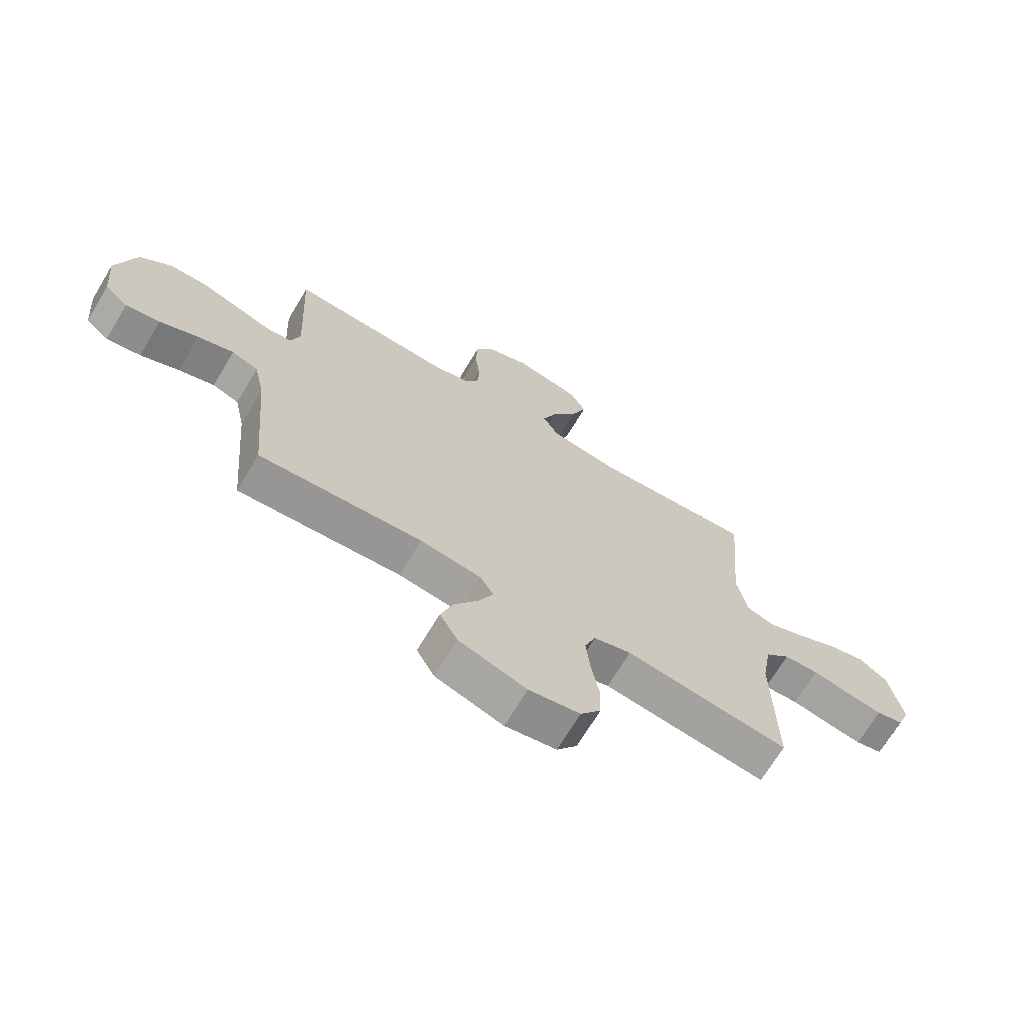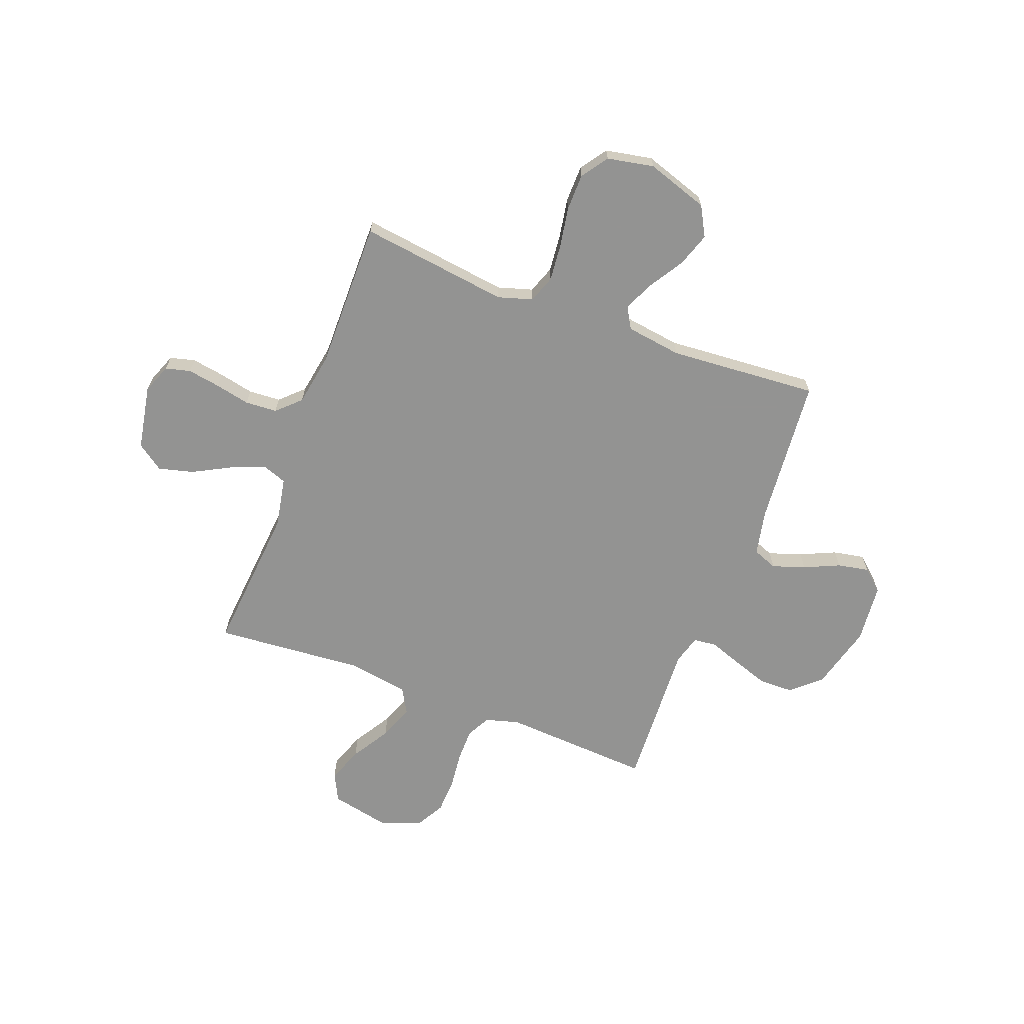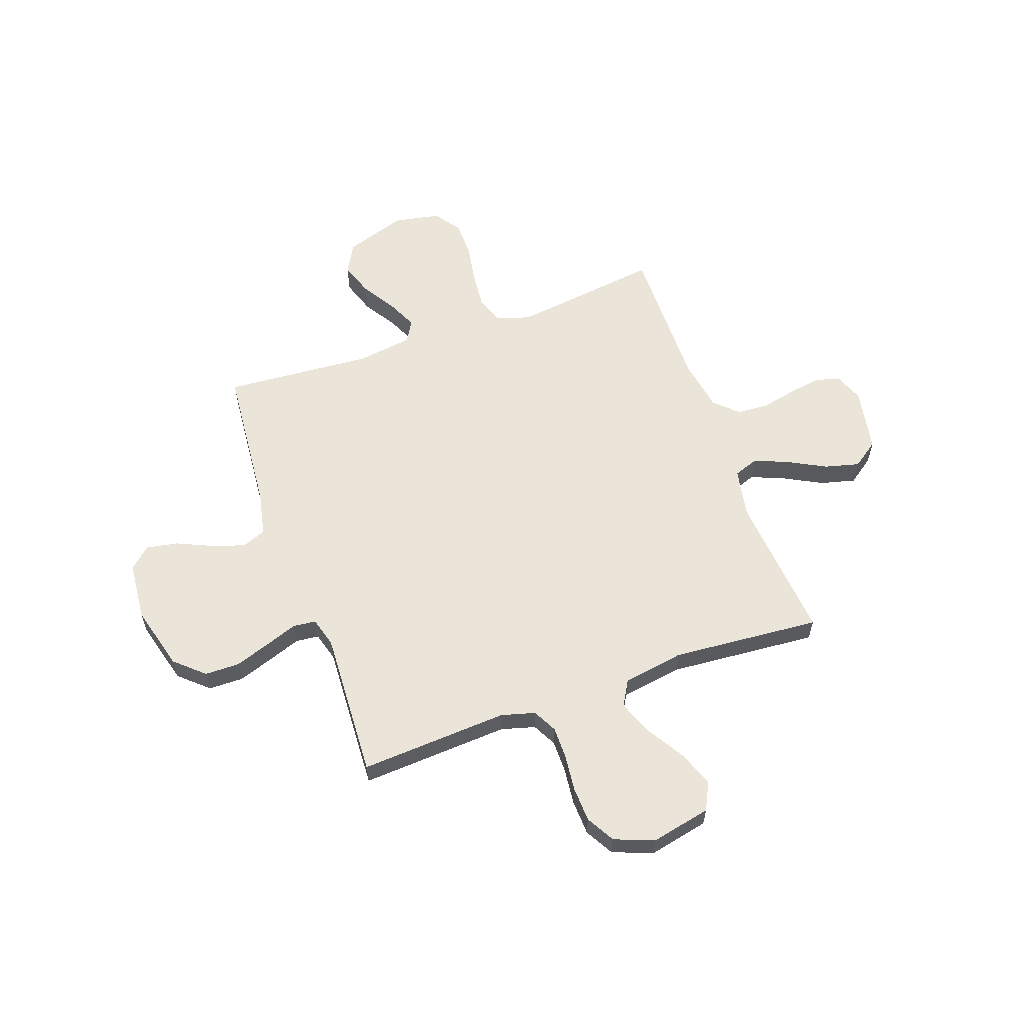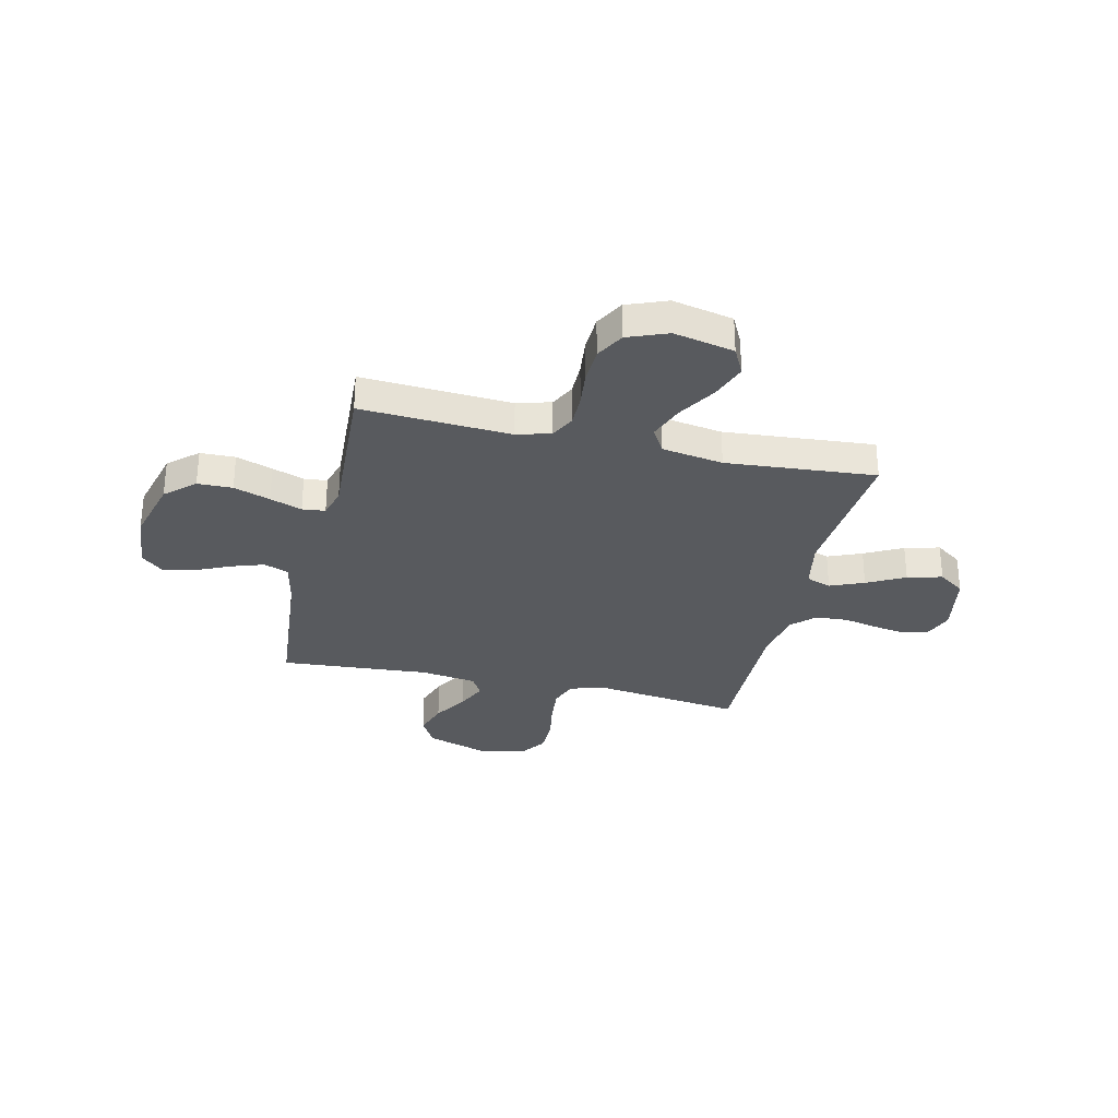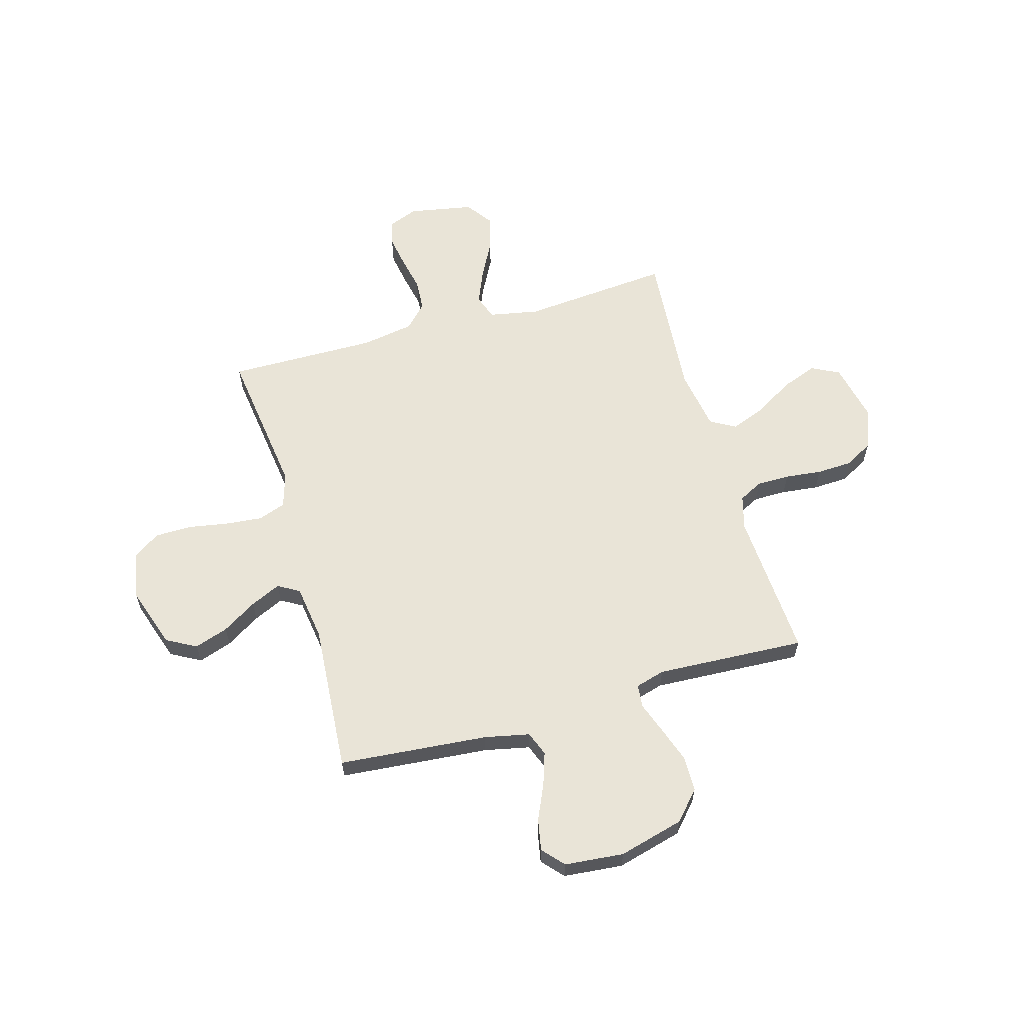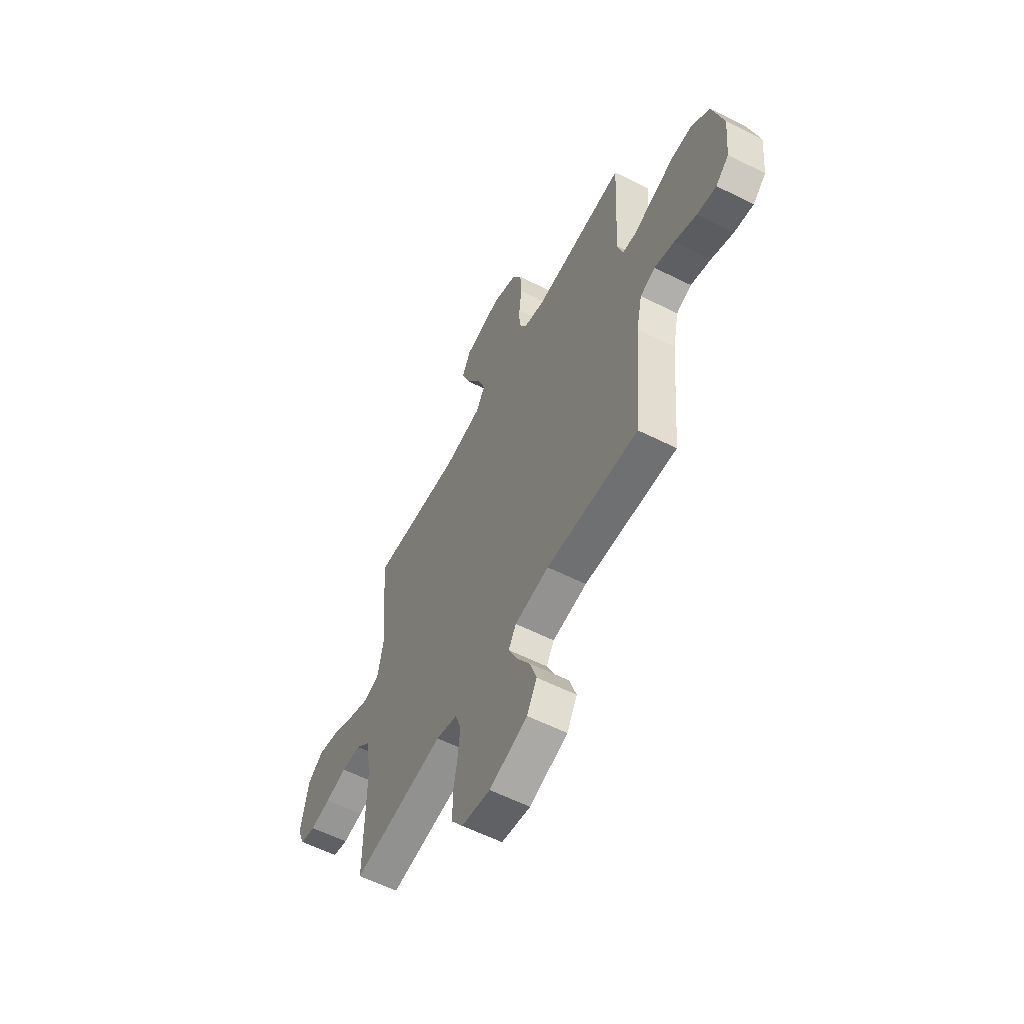
<metadata>
{"format":"obj","ext":"obj","renderer":"f3d","projection":"perspective","resolution":1024,"background":"white","views":[{"elev":-69.7,"azim":-31.0,"up":"+Z"},{"elev":-66.7,"azim":159.3,"up":"+Y"},{"elev":59.3,"azim":-19.6,"up":"+Y"},{"elev":-30.7,"azim":-12.9,"up":"+Y"},{"elev":60.9,"azim":-105.9,"up":"+Y"},{"elev":-58.9,"azim":-117.4,"up":"+Z"}]}
</metadata>
<code>
v 0.5 0.07 0.5
v 0.474 0.07 0.2
v 0.493 0.07 0.1
v 0.543 0.07 0.082
v 0.611 0.07 0.11
v 0.687 0.07 0.15
v 0.757 0.07 0.168
v 0.81 0.07 0.13
v 0.834 0.07 0
v 0.811 0.07 -0.059
v 0.761 0.07 -0.072
v 0.695 0.07 -0.061
v 0.625 0.07 -0.046
v 0.561 0.07 -0.05
v 0.515 0.07 -0.094
v 0.497 0.07 -0.2
v 0.5 0.07 -0.5
v 0.2 0.07 -0.46
v 0.131 0.07 -0.481
v 0.111 0.07 -0.536
v 0.118 0.07 -0.61
v 0.132 0.07 -0.691
v 0.131 0.07 -0.765
v 0.094 0.07 -0.818
v 0 0.07 -0.836
v -0.124 0.07 -0.795
v -0.157 0.07 -0.735
v -0.134 0.07 -0.667
v -0.091 0.07 -0.598
v -0.063 0.07 -0.537
v -0.088 0.07 -0.494
v -0.2 0.07 -0.478
v -0.5 0.07 -0.5
v -0.526 0.07 -0.2
v -0.545 0.07 -0.11
v -0.594 0.07 -0.091
v -0.66 0.07 -0.113
v -0.731 0.07 -0.145
v -0.794 0.07 -0.157
v -0.837 0.07 -0.119
v -0.848 0.07 0
v -0.813 0.07 0.131
v -0.755 0.07 0.183
v -0.685 0.07 0.184
v -0.612 0.07 0.159
v -0.548 0.07 0.136
v -0.502 0.07 0.141
v -0.485 0.07 0.2
v -0.5 0.07 0.5
v -0.2 0.07 0.482
v -0.132 0.07 0.501
v -0.107 0.07 0.549
v -0.107 0.07 0.615
v -0.115 0.07 0.689
v -0.112 0.07 0.76
v -0.08 0.07 0.817
v 0 0.07 0.848
v 0.121 0.07 0.822
v 0.149 0.07 0.766
v 0.122 0.07 0.694
v 0.075 0.07 0.617
v 0.048 0.07 0.547
v 0.077 0.07 0.496
v 0.2 0.07 0.476
v 0.5 0 0.5
v 0.474 0 0.2
v 0.493 0 0.1
v 0.543 0 0.082
v 0.611 0 0.11
v 0.687 0 0.15
v 0.757 0 0.168
v 0.81 0 0.13
v 0.834 0 0
v 0.811 0 -0.059
v 0.761 0 -0.072
v 0.695 0 -0.061
v 0.625 0 -0.046
v 0.561 0 -0.05
v 0.515 0 -0.094
v 0.497 0 -0.2
v 0.5 0 -0.5
v 0.2 0 -0.46
v 0.131 0 -0.481
v 0.111 0 -0.536
v 0.118 0 -0.61
v 0.132 0 -0.691
v 0.131 0 -0.765
v 0.094 0 -0.818
v 0 0 -0.836
v -0.124 0 -0.795
v -0.157 0 -0.735
v -0.134 0 -0.667
v -0.091 0 -0.598
v -0.063 0 -0.537
v -0.088 0 -0.494
v -0.2 0 -0.478
v -0.5 0 -0.5
v -0.526 0 -0.2
v -0.545 0 -0.11
v -0.594 0 -0.091
v -0.66 0 -0.113
v -0.731 0 -0.145
v -0.794 0 -0.157
v -0.837 0 -0.119
v -0.848 0 0
v -0.813 0 0.131
v -0.755 0 0.183
v -0.685 0 0.184
v -0.612 0 0.159
v -0.548 0 0.136
v -0.502 0 0.141
v -0.485 0 0.2
v -0.5 0 0.5
v -0.2 0 0.482
v -0.132 0 0.501
v -0.107 0 0.549
v -0.107 0 0.615
v -0.115 0 0.689
v -0.112 0 0.76
v -0.08 0 0.817
v 0 0 0.848
v 0.121 0 0.822
v 0.149 0 0.766
v 0.122 0 0.694
v 0.075 0 0.617
v 0.048 0 0.547
v 0.077 0 0.496
v 0.2 0 0.476
f 58 59 60 61
f 58 61 62
f 57 58 62
f 56 57 62
f 53 54 55 56
f 52 53 56 62
f 51 52 62 63
f 48 49 50
f 47 48 50 51
f 43 44 45 46
f 41 42 43 46
f 41 46 47
f 40 41 47
f 37 38 39 40
f 36 37 40 47
f 35 36 47 51
f 32 33 34
f 31 32 34 35
f 26 27 28 29
f 26 29 30
f 25 26 30
f 24 25 30
f 21 22 23 24
f 20 21 24 30
f 19 20 30 31
f 16 17 18
f 15 16 18 19
f 10 11 12 13
f 8 9 10 13
f 8 13 14
f 5 6 7 8
f 4 5 8 14
f 3 4 14 15
f 64 1 2
f 35 51 63 64
f 19 31 35 64
f 15 19 64
f 2 3 15 64
f 125 124 123 122
f 126 125 122
f 126 122 121
f 126 121 120
f 120 119 118 117
f 126 120 117 116
f 127 126 116 115
f 114 113 112
f 115 114 112 111
f 110 109 108 107
f 110 107 106 105
f 111 110 105
f 111 105 104
f 104 103 102 101
f 111 104 101 100
f 115 111 100 99
f 98 97 96
f 99 98 96 95
f 93 92 91 90
f 94 93 90
f 94 90 89
f 94 89 88
f 88 87 86 85
f 94 88 85 84
f 95 94 84 83
f 82 81 80
f 83 82 80 79
f 77 76 75 74
f 77 74 73 72
f 78 77 72
f 72 71 70 69
f 78 72 69 68
f 79 78 68 67
f 66 65 128
f 128 127 115 99
f 128 99 95 83
f 128 83 79
f 128 79 67 66
f 1 65 66 2
f 2 66 67 3
f 3 67 68 4
f 4 68 69 5
f 5 69 70 6
f 6 70 71 7
f 7 71 72 8
f 8 72 73 9
f 9 73 74 10
f 10 74 75 11
f 11 75 76 12
f 12 76 77 13
f 13 77 78 14
f 14 78 79 15
f 15 79 80 16
f 16 80 81 17
f 17 81 82 18
f 18 82 83 19
f 19 83 84 20
f 20 84 85 21
f 21 85 86 22
f 22 86 87 23
f 23 87 88 24
f 24 88 89 25
f 25 89 90 26
f 26 90 91 27
f 27 91 92 28
f 28 92 93 29
f 29 93 94 30
f 30 94 95 31
f 31 95 96 32
f 32 96 97 33
f 33 97 98 34
f 34 98 99 35
f 35 99 100 36
f 36 100 101 37
f 37 101 102 38
f 38 102 103 39
f 39 103 104 40
f 40 104 105 41
f 41 105 106 42
f 42 106 107 43
f 43 107 108 44
f 44 108 109 45
f 45 109 110 46
f 46 110 111 47
f 47 111 112 48
f 48 112 113 49
f 49 113 114 50
f 50 114 115 51
f 51 115 116 52
f 52 116 117 53
f 53 117 118 54
f 54 118 119 55
f 55 119 120 56
f 56 120 121 57
f 57 121 122 58
f 58 122 123 59
f 59 123 124 60
f 60 124 125 61
f 61 125 126 62
f 62 126 127 63
f 63 127 128 64
f 64 128 65 1

</code>
